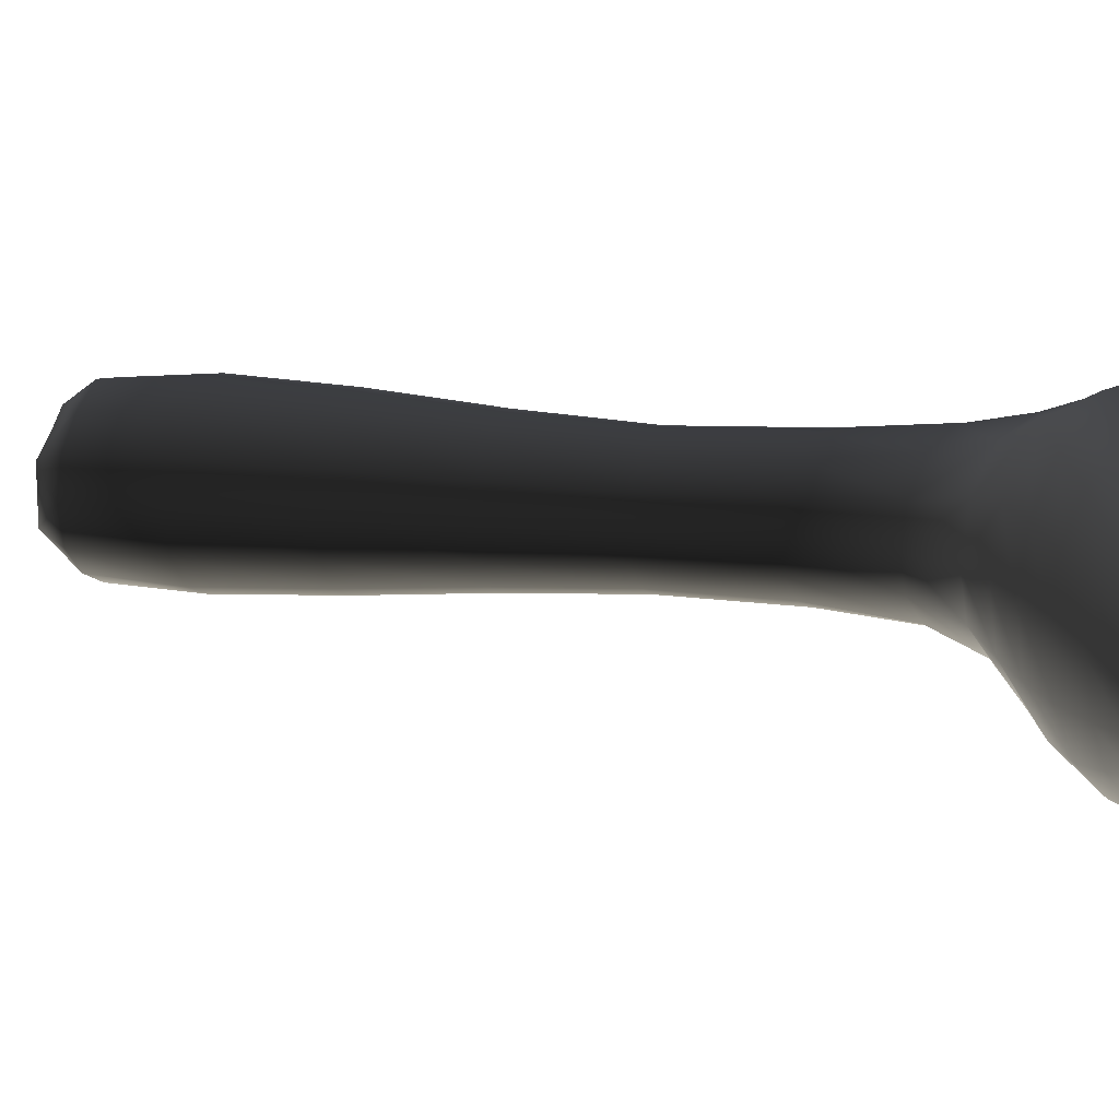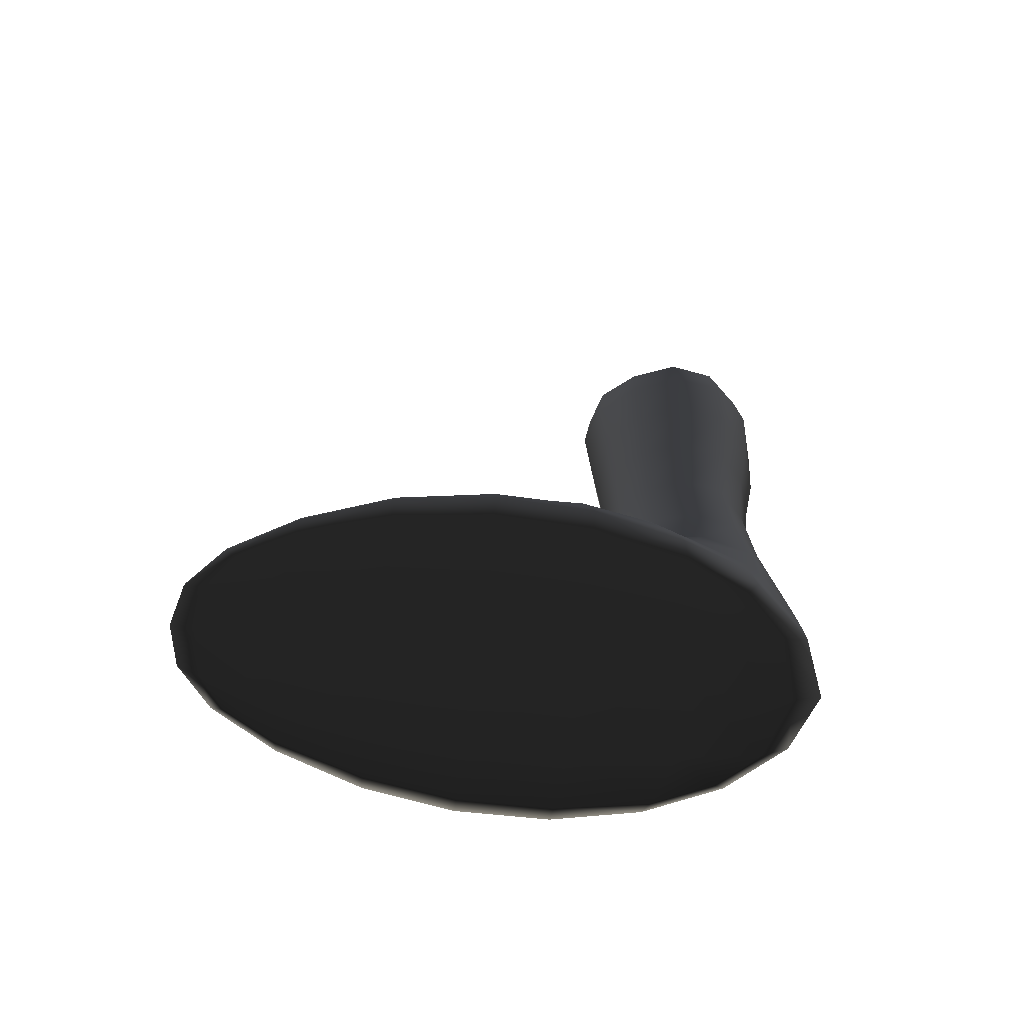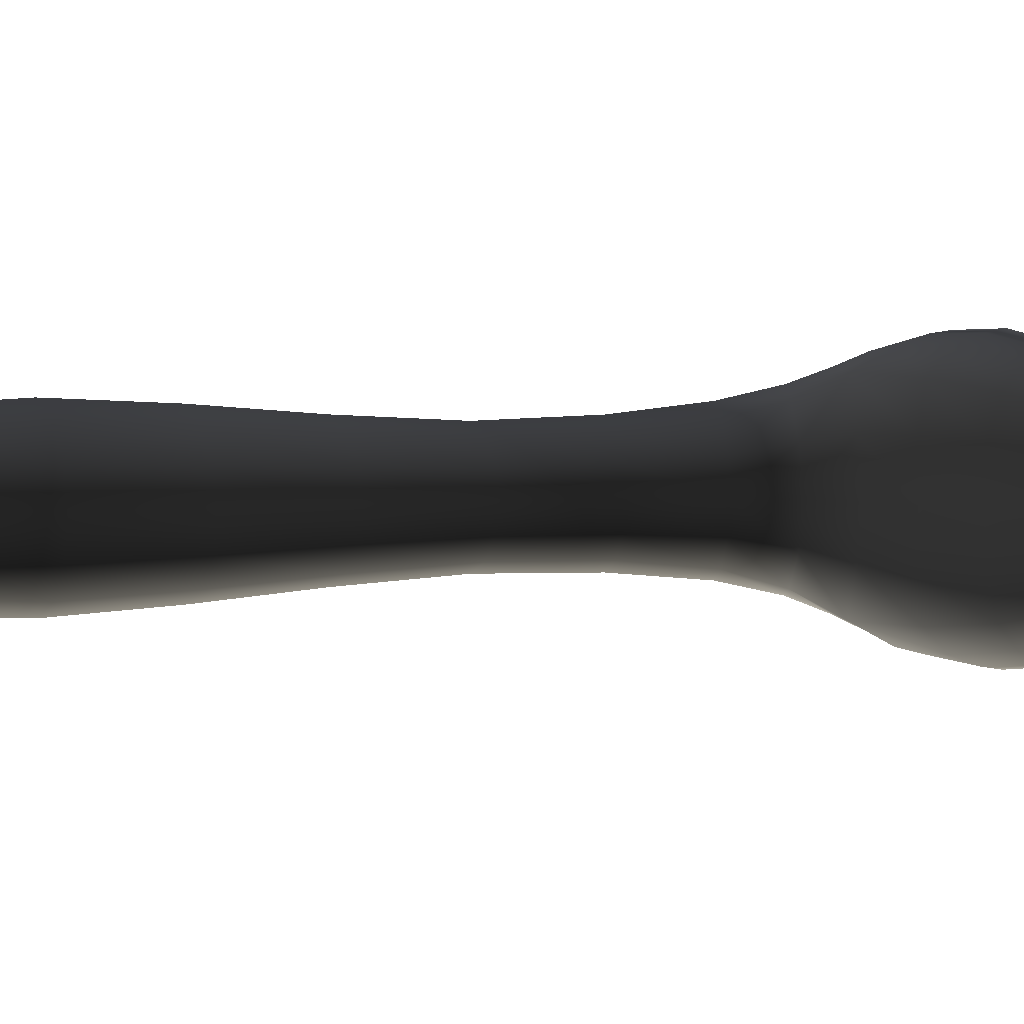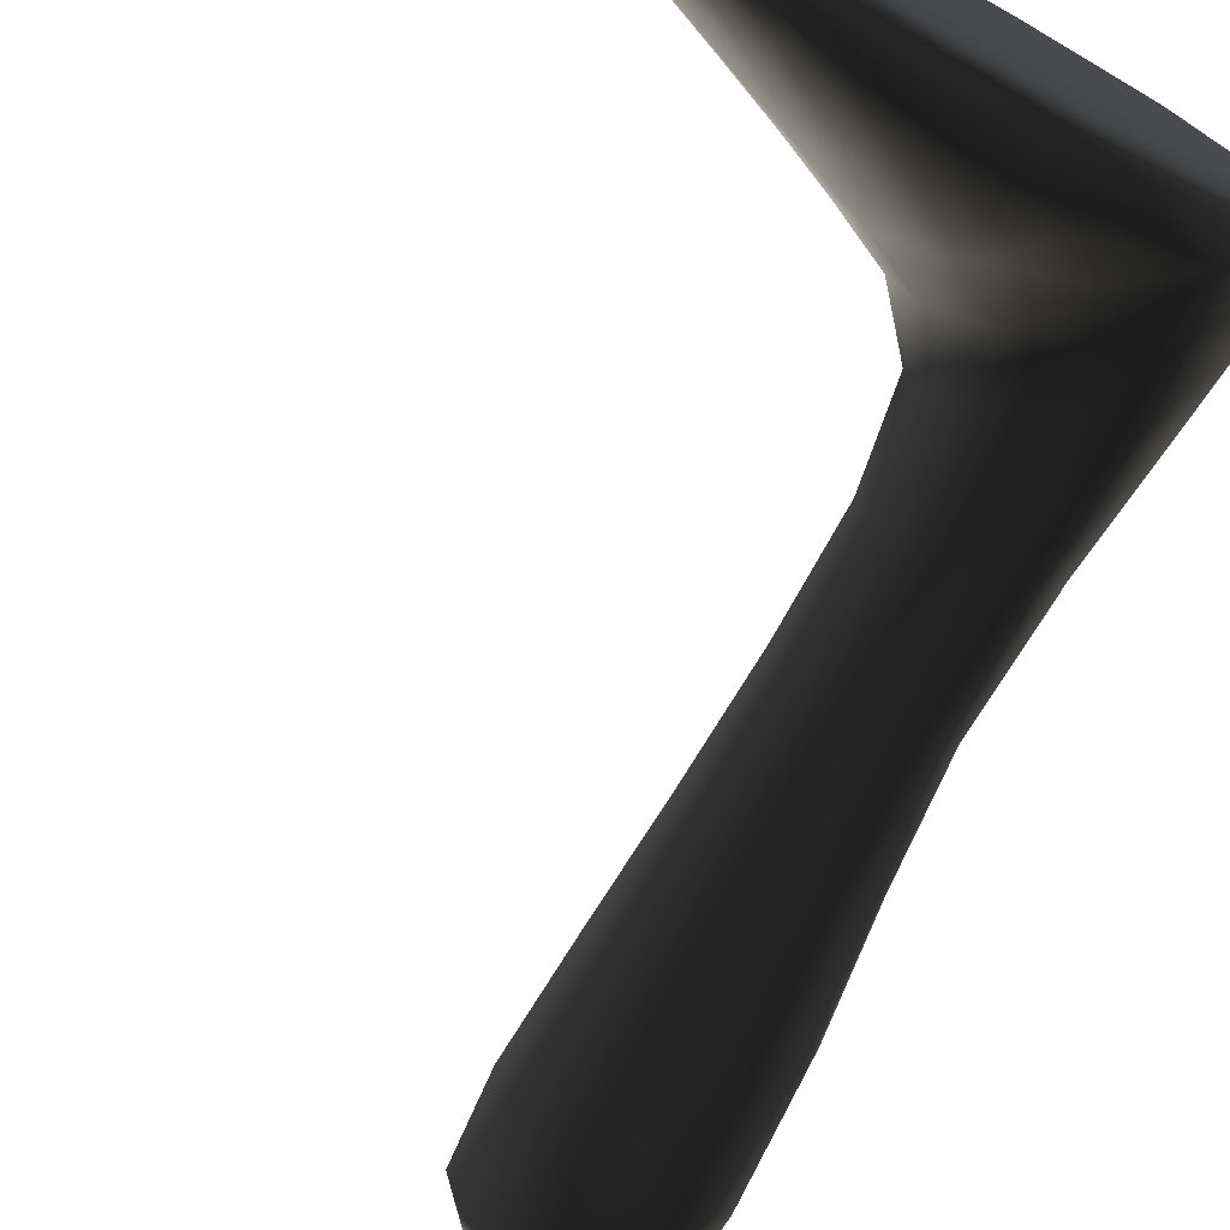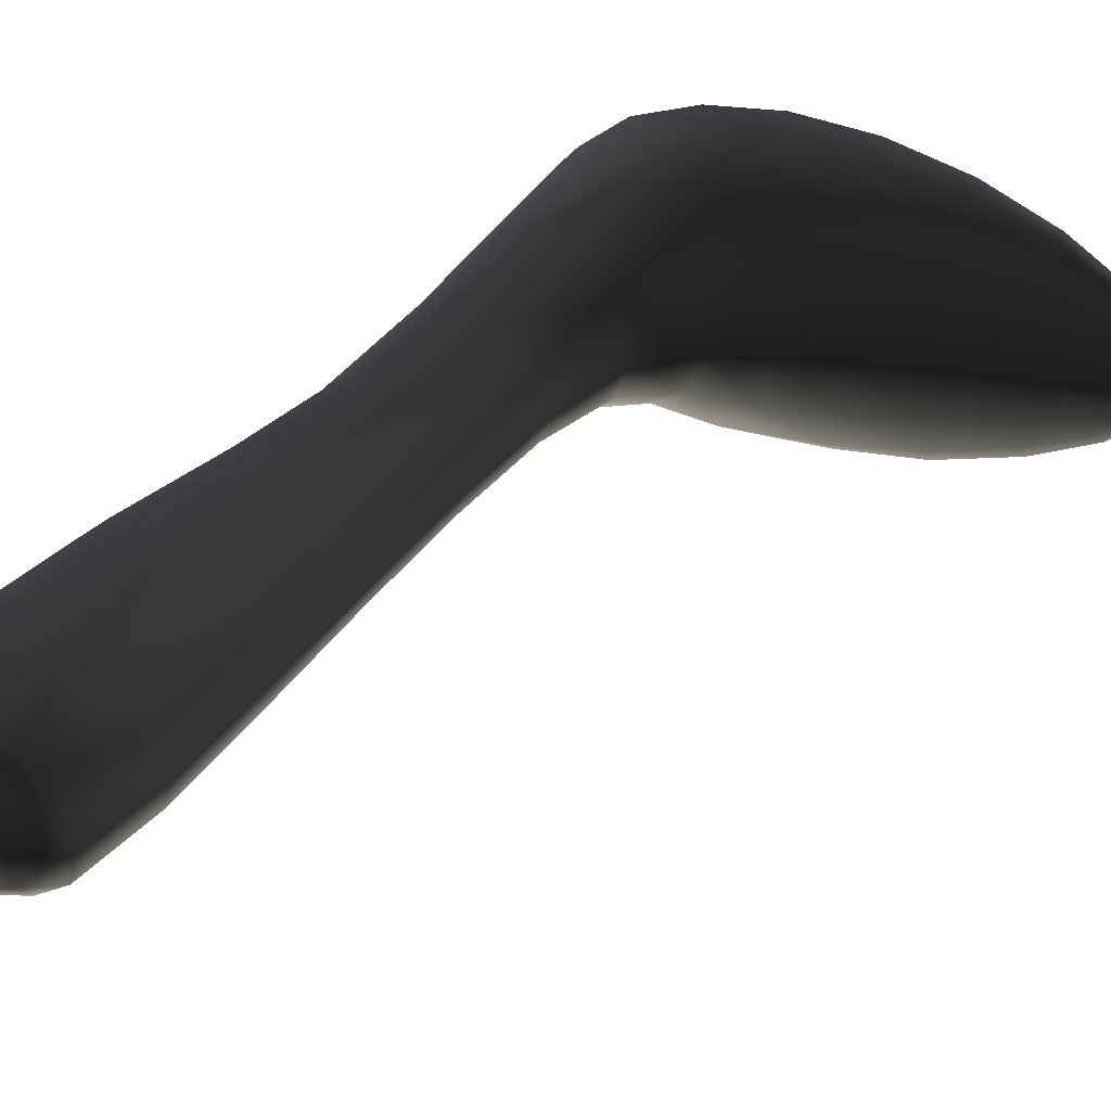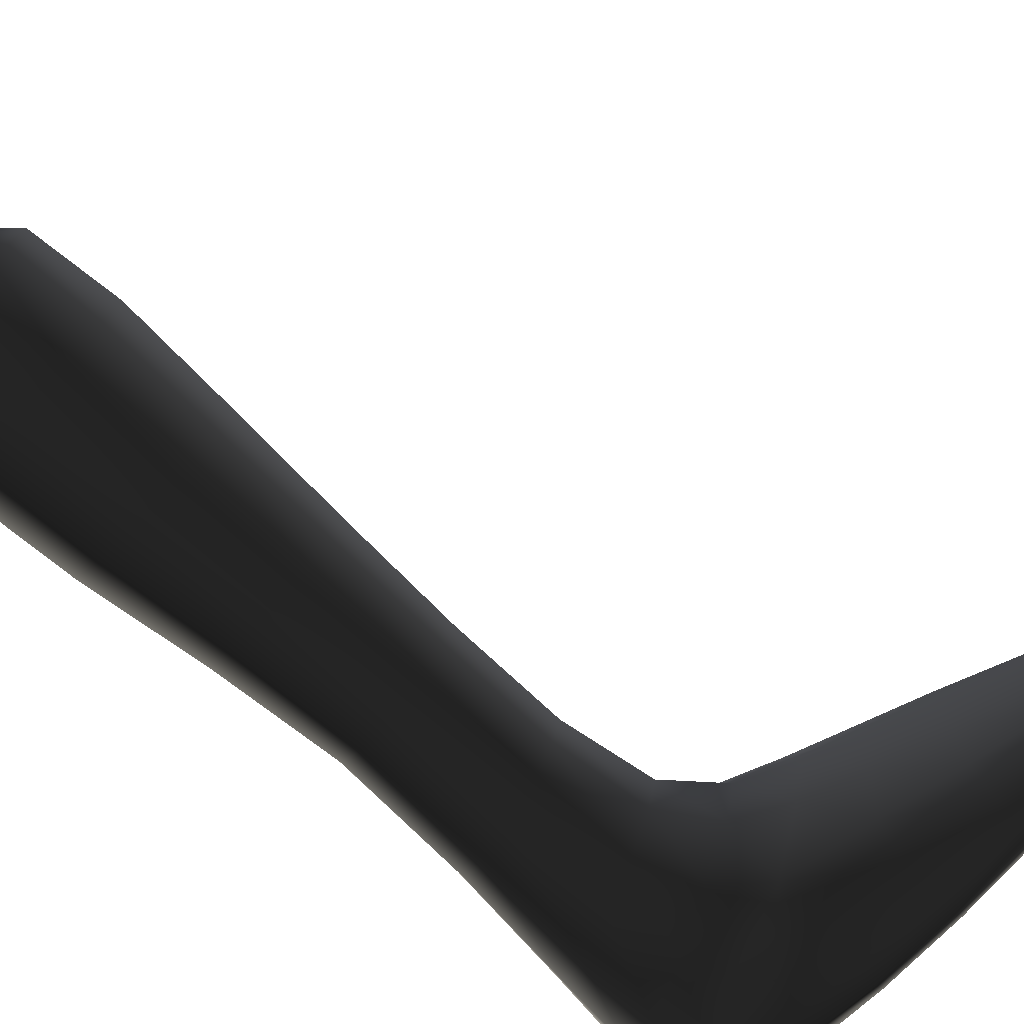
<metadata>
{"format":"obj","ext":"obj","renderer":"f3d","projection":"perspective","resolution":1024,"background":"white","views":[{"elev":13.1,"azim":-77.5,"up":"+Z"},{"elev":-73.0,"azim":-7.3,"up":"+Y"},{"elev":4.1,"azim":-113.4,"up":"+Z"},{"elev":-68.5,"azim":-28.9,"up":"+Z"},{"elev":38.0,"azim":-148.1,"up":"+Z"},{"elev":-77.2,"azim":-134.0,"up":"+Z"}]}
</metadata>
<code>
g default
v 6.343 1.776 -4.131
v 5.648 1.776 -4.038
v 5.301 1.776 -3.548
v 5.648 1.776 -3.058
v 6.343 1.776 -2.965
v 6.69 1.776 -3.548
v 6.386 3.35 -4.128
v 5.695 3.35 -4.036
v 5.349 3.35 -3.548
v 5.695 3.35 -3.06
v 6.386 3.35 -2.969
v 6.731 3.35 -3.548
v 6.045 3.574 -3.548
v 6.163 -0.07921 -4.008
v 5.62 -0.05051 -3.935
v 5.349 -0.03616 -3.548
v 5.62 -0.05051 -3.161
v 6.163 -0.07921 -3.088
v 6.434 -0.09357 -3.548
v 6.186 -1.9 -4.096
v 5.538 -1.663 -4.033
v 5.206 -1.556 -3.548
v 5.538 -1.663 -3.064
v 6.186 -1.9 -3
v 6.512 -1.996 -3.548
v 6.04 -2.792 -4.266
v 4.991 -2.287 -4.338
v 4.501 -2.099 -3.548
v 4.991 -2.288 -2.758
v 6.04 -2.793 -2.831
v 6.593 -2.823 -3.548
v 3.767 -2.93 -4.497
v 3.752 -2.595 -4.244
v 3.677 -2.441 -3.548
v 3.752 -2.595 -2.852
v 3.767 -2.93 -2.6
v 2.762 -3.027 -4.062
v 2.849 -2.871 -3.974
v 2.462 -3.044 -3.548
v 2.622 -2.865 -3.548
v 2.849 -2.871 -3.122
v 2.762 -3.027 -3.034
v 6.014 -3.098 -2.894
v 6.405 -3.124 -3.548
v 3.763 -3.145 -2.695
v 3.742 -3.173 -3.548
v 6.014 -3.098 -4.203
v 3.763 -3.145 -4.401
v 2.849 -3.144 -3.037
v 2.622 -3.161 -3.548
v 2.849 -3.144 -4.059
v 4.986 -2.867 -2.517
v 5.008 -3.134 -2.626
v 5.055 -3.167 -3.548
v 5.008 -3.133 -4.472
v 4.986 -2.863 -4.582
v 6.418 -1.972 -3.869
v 5.337 -2.052 -4.157
v 5.575 -2.497 -4.36
v 6.148 -2.425 -4.159
v 4.896 -1.912 -3.548
v 4.642 -2.134 -3.961
v 4.642 -2.134 -3.135
v 5.337 -2.052 -2.94
v 6.148 -2.425 -2.937
v 5.575 -2.498 -2.737
v 6.562 -2.524 -3.548
v 6.449 -2.819 -3.179
v 6.449 -2.819 -3.918
v 4.951 -2.608 -4.515
v 5.534 -2.867 -4.476
v 4.119 -2.264 -3.548
v 3.707 -2.483 -3.931
v 4.336 -2.435 -4.314
v 4.336 -2.435 -2.782
v 3.707 -2.483 -3.165
v 5.534 -2.869 -2.622
v 4.951 -2.61 -2.583
v 5.81 -3.163 -3.548
v 5.036 -3.167 -3.021
v 5.619 -3.129 -2.734
v 6.272 -3.124 -3.15
v 5.619 -3.128 -4.364
v 5.036 -3.166 -4.076
v 6.272 -3.124 -3.947
v 3.185 -2.765 -4.104
v 3.201 -2.983 -4.307
v 3.767 -2.759 -4.419
v 3.103 -2.663 -3.548
v 3.185 -2.765 -2.992
v 3.201 -2.983 -2.789
v 3.767 -2.759 -2.678
v 3.103 -3.176 -3.548
v 2.68 -3.161 -3.251
v 3.185 -3.153 -2.866
v 3.75 -3.173 -3.061
v 3.185 -3.153 -4.23
v 2.68 -3.161 -3.846
v 3.75 -3.173 -4.036
v 6.603 -3.017 -3.548
v 6.082 -3.02 -2.845
v 4.998 -3.038 -2.495
v 6.082 -3.019 -4.251
v 4.998 -3.035 -4.604
v 3.767 -3.062 -2.573
v 2.762 -3.102 -3.02
v 2.462 -3.111 -3.548
v 2.762 -3.102 -4.077
v 3.767 -3.061 -4.523
v 4.38 -2.889 -2.509
v 4.38 -3.14 -2.614
v 4.38 -3.17 -3.548
v 4.38 -3.139 -4.483
v 4.38 -2.887 -4.589
v 6.4 2.678 -4.176
v 6.04 3.35 -4.175
v 5.653 2.678 -4.076
v 5.995 1.776 -4.161
v 5.432 3.35 -3.823
v 5.279 2.678 -3.548
v 5.4 1.776 -3.818
v 5.432 3.35 -3.273
v 5.653 2.678 -3.02
v 5.4 1.776 -3.279
v 6.04 3.35 -2.922
v 6.4 2.678 -2.921
v 5.995 1.776 -2.935
v 6.648 3.35 -3.197
v 6.774 2.678 -3.548
v 6.591 1.776 -3.204
v 6.648 3.35 -3.899
v 6.591 1.776 -3.892
v 2.68 -2.876 -3.789
v 2.462 -2.976 -3.548
v 2.528 -3.043 -3.808
v 2.762 -2.954 -4.02
v 2.762 -2.954 -3.077
v 2.528 -3.043 -3.288
v 2.68 -2.876 -3.308
v 6.269 3.574 -3.922
v 5.821 3.574 -3.866
v 5.597 3.574 -3.548
v 5.821 3.574 -3.23
v 6.269 3.574 -3.174
v 6.493 3.574 -3.548
v 5.635 0.8614 -3.977
v 5.891 -0.06486 -4.032
v 6.242 0.8614 -4.058
v 5.331 0.8614 -3.548
v 5.426 -0.04026 -3.761
v 5.635 0.8614 -3.12
v 5.426 -0.04026 -3.336
v 6.242 0.8614 -3.038
v 5.891 -0.06486 -3.064
v 6.546 0.8614 -3.548
v 6.357 -0.08947 -3.277
v 6.357 -0.08947 -3.819
v 5.61 -0.9438 -3.956
v 5.863 -1.782 -4.138
v 6.168 -1.059 -4.033
v 5.332 -0.8864 -3.548
v 5.302 -1.585 -3.818
v 5.61 -0.9438 -3.14
v 5.302 -1.585 -3.279
v 6.168 -1.059 -3.063
v 5.863 -1.782 -2.958
v 6.446 -1.116 -3.548
v 6.418 -1.972 -3.228
v 6.026 2.678 -4.208
v 5.386 2.678 -3.838
v 5.386 2.678 -3.258
v 6.026 2.678 -2.888
v 6.667 2.678 -3.178
v 6.667 2.678 -3.918
v 2.528 -2.979 -3.786
v 2.528 -2.979 -3.31
v 6.045 3.574 -4.01
v 5.597 3.574 -3.751
v 5.597 3.574 -3.345
v 6.045 3.574 -3.087
v 6.493 3.574 -3.289
v 6.493 3.574 -3.807
v 5.939 0.8614 -4.084
v 5.418 0.8614 -3.784
v 5.418 0.8614 -3.312
v 5.939 0.8614 -3.012
v 6.459 0.8614 -3.248
v 6.459 0.8614 -3.849
v 5.889 -1.001 -4.059
v 5.411 -0.9028 -3.772
v 5.411 -0.9028 -3.324
v 5.889 -1.001 -3.038
v 6.367 -1.1 -3.262
v 6.367 -1.1 -3.834
v 5.745 -2.242 -4.245
v 5.027 -1.944 -3.896
v 5.027 -1.944 -3.201
v 5.745 -2.242 -2.851
v 6.442 -2.507 -3.199
v 6.442 -2.507 -3.898
v 5.393 -2.663 -4.464
v 4.206 -2.306 -3.97
v 4.206 -2.306 -3.126
v 5.393 -2.665 -2.634
v 5.734 -3.163 -3.083
v 5.734 -3.162 -4.014
v 3.201 -2.87 -4.244
v 3.136 -2.692 -3.854
v 3.136 -2.692 -3.242
v 3.201 -2.87 -2.853
v 3.136 -3.176 -3.158
v 3.136 -3.176 -3.938
v 6.451 -3.017 -3.172
v 5.581 -3.028 -2.618
v 6.451 -3.017 -3.924
v 5.581 -3.026 -4.48
v 3.201 -3.083 -2.768
v 2.528 -3.11 -3.281
v 2.528 -3.11 -3.815
v 3.201 -3.083 -4.328
v 4.38 -2.657 -2.593
v 4.38 -3.048 -2.481
v 4.38 -3.17 -3.015
v 4.38 -3.17 -4.083
v 4.38 -3.046 -4.617
v 4.38 -2.656 -4.504
g pCylinder1
f 1 115 169 118
f 115 7 116 169
f 169 116 8 117
f 118 169 117 2
f 2 117 170 121
f 117 8 119 170
f 170 119 9 120
f 121 170 120 3
f 3 120 171 124
f 120 9 122 171
f 171 122 10 123
f 124 171 123 4
f 4 123 172 127
f 123 10 125 172
f 172 125 11 126
f 127 172 126 5
f 5 126 173 130
f 126 11 128 173
f 173 128 12 129
f 130 173 129 6
f 6 129 174 132
f 129 12 131 174
f 174 131 7 115
f 132 174 115 1
f 38 133 175 136
f 133 40 134 175
f 175 134 39 135
f 136 175 135 37
f 41 137 176 139
f 137 42 138 176
f 176 138 39 134
f 139 176 134 40
f 7 140 177 116
f 13 141 177 140
f 8 116 177 141
f 8 141 178 119
f 13 142 178 141
f 9 119 178 142
f 9 142 179 122
f 13 143 179 142
f 10 122 179 143
f 10 143 180 125
f 13 144 180 143
f 11 125 180 144
f 11 144 181 128
f 13 145 181 144
f 12 128 181 145
f 12 145 182 131
f 13 140 182 145
f 7 131 182 140
f 2 146 183 118
f 146 15 147 183
f 183 147 14 148
f 118 183 148 1
f 3 149 184 121
f 149 16 150 184
f 184 150 15 146
f 121 184 146 2
f 4 151 185 124
f 151 17 152 185
f 185 152 16 149
f 124 185 149 3
f 5 153 186 127
f 153 18 154 186
f 186 154 17 151
f 127 186 151 4
f 6 155 187 130
f 155 19 156 187
f 187 156 18 153
f 130 187 153 5
f 1 148 188 132
f 148 14 157 188
f 188 157 19 155
f 132 188 155 6
f 15 158 189 147
f 158 21 159 189
f 189 159 20 160
f 147 189 160 14
f 16 161 190 150
f 161 22 162 190
f 190 162 21 158
f 150 190 158 15
f 17 163 191 152
f 163 23 164 191
f 191 164 22 161
f 152 191 161 16
f 18 165 192 154
f 165 24 166 192
f 192 166 23 163
f 154 192 163 17
f 19 167 193 156
f 167 25 168 193
f 193 168 24 165
f 156 193 165 18
f 14 160 194 157
f 160 20 57 194
f 194 57 25 167
f 157 194 167 19
f 21 58 195 159
f 58 27 59 195
f 195 59 26 60
f 159 195 60 20
f 22 61 196 162
f 61 28 62 196
f 196 62 27 58
f 162 196 58 21
f 29 63 197 64
f 63 28 61 197
f 197 61 22 164
f 64 197 164 23
f 24 65 198 166
f 65 30 66 198
f 198 66 29 64
f 166 198 64 23
f 25 67 199 168
f 67 31 68 199
f 199 68 30 65
f 168 199 65 24
f 20 60 200 57
f 60 26 69 200
f 200 69 31 67
f 57 200 67 25
f 27 70 201 59
f 56 71 201 70
f 26 59 201 71
f 28 72 202 62
f 72 34 73 202
f 202 73 33 74
f 62 202 74 27
f 29 75 203 63
f 75 35 76 203
f 203 76 34 72
f 63 203 72 28
f 30 77 204 66
f 52 78 204 77
f 29 66 204 78
f 44 79 205 82
f 79 54 80 205
f 205 80 53 81
f 82 205 81 43
f 47 83 206 85
f 83 55 84 206
f 206 84 54 79
f 85 206 79 44
f 33 86 207 88
f 86 38 136 207
f 207 136 37 87
f 88 207 87 32
f 34 89 208 73
f 89 40 133 208
f 208 133 38 86
f 73 208 86 33
f 35 90 209 76
f 90 41 139 209
f 209 139 40 89
f 76 209 89 34
f 36 91 210 92
f 91 42 137 210
f 210 137 41 90
f 92 210 90 35
f 46 93 211 96
f 93 50 94 211
f 211 94 49 95
f 96 211 95 45
f 48 97 212 99
f 97 51 98 212
f 212 98 50 93
f 99 212 93 46
f 31 100 213 68
f 100 44 82 213
f 213 82 43 101
f 68 213 101 30
f 30 101 214 77
f 101 43 81 214
f 214 81 53 102
f 77 214 102 52
f 26 103 215 69
f 103 47 85 215
f 215 85 44 100
f 69 215 100 31
f 55 83 216 104
f 83 47 103 216
f 216 103 26 71
f 104 216 71 56
f 36 105 217 91
f 105 45 95 217
f 217 95 49 106
f 91 217 106 42
f 39 138 218 107
f 138 42 106 218
f 218 106 49 94
f 107 218 94 50
f 37 135 219 108
f 135 39 107 219
f 219 107 50 98
f 108 219 98 51
f 37 108 220 87
f 108 51 97 220
f 220 97 48 109
f 87 220 109 32
f 52 110 221 78
f 110 36 92 221
f 221 92 35 75
f 78 221 75 29
f 53 111 222 102
f 111 45 105 222
f 222 105 36 110
f 102 222 110 52
f 54 112 223 80
f 112 46 96 223
f 223 96 45 111
f 80 223 111 53
f 55 113 224 84
f 113 48 99 224
f 224 99 46 112
f 84 224 112 54
f 32 109 225 114
f 109 48 113 225
f 225 113 55 104
f 114 225 104 56
f 27 74 226 70
f 74 33 88 226
f 226 88 32 114
f 70 226 114 56

</code>
